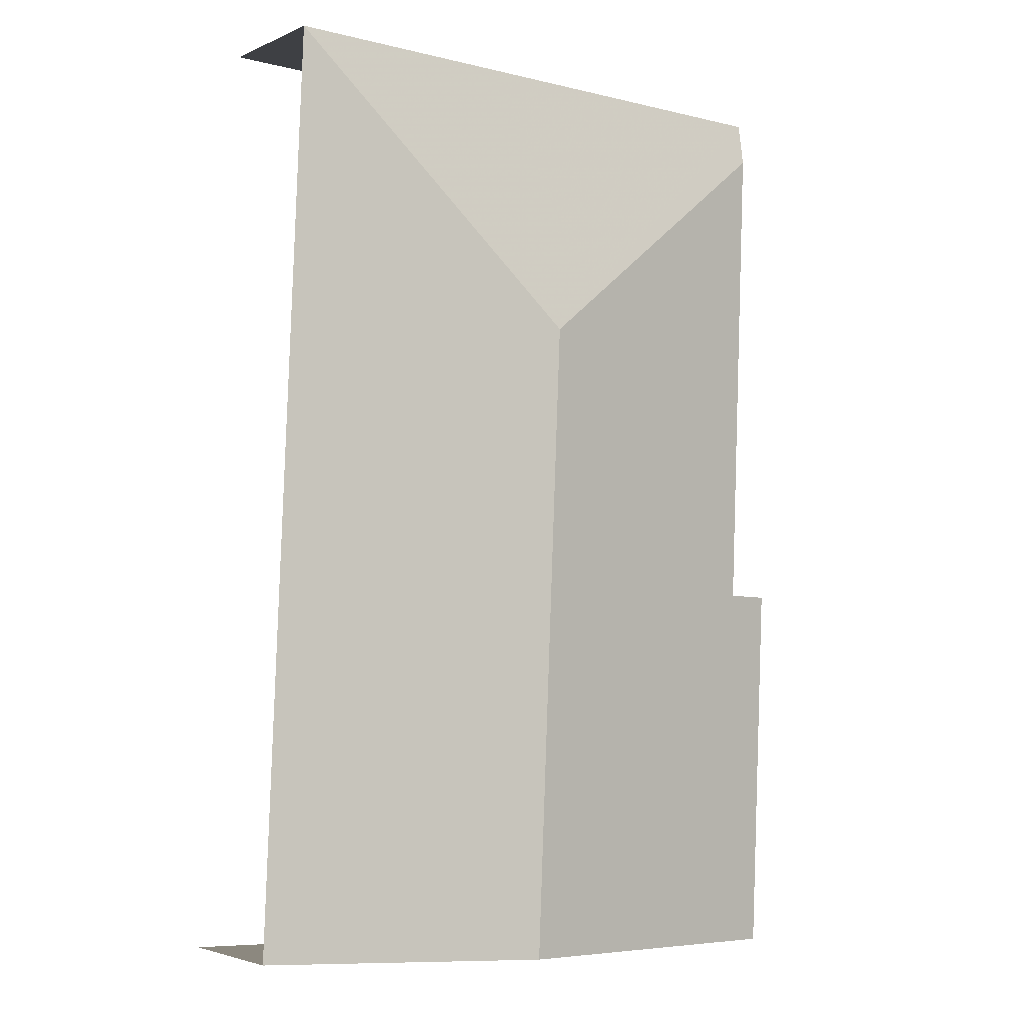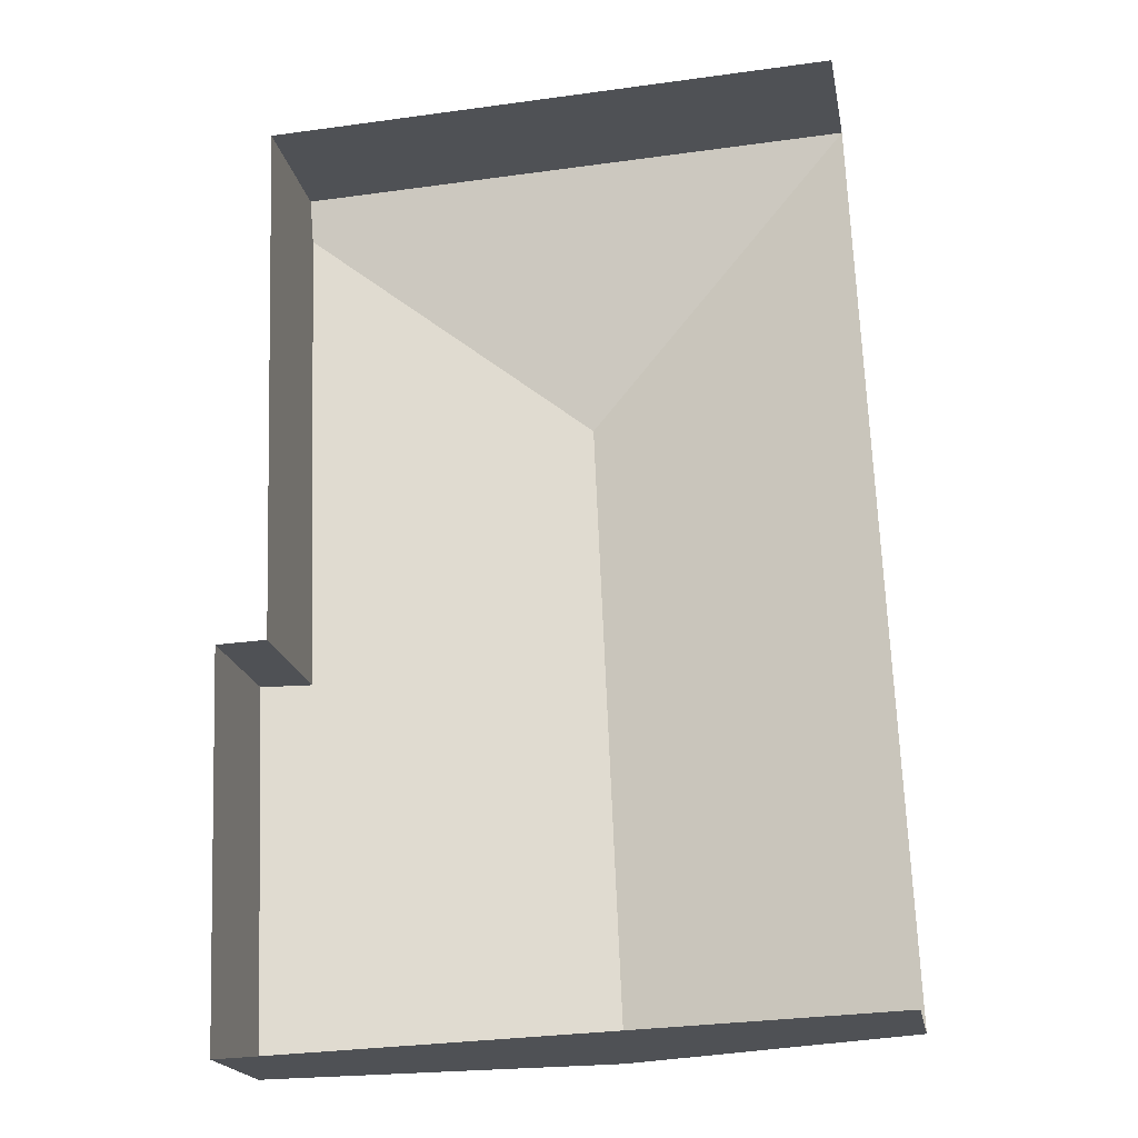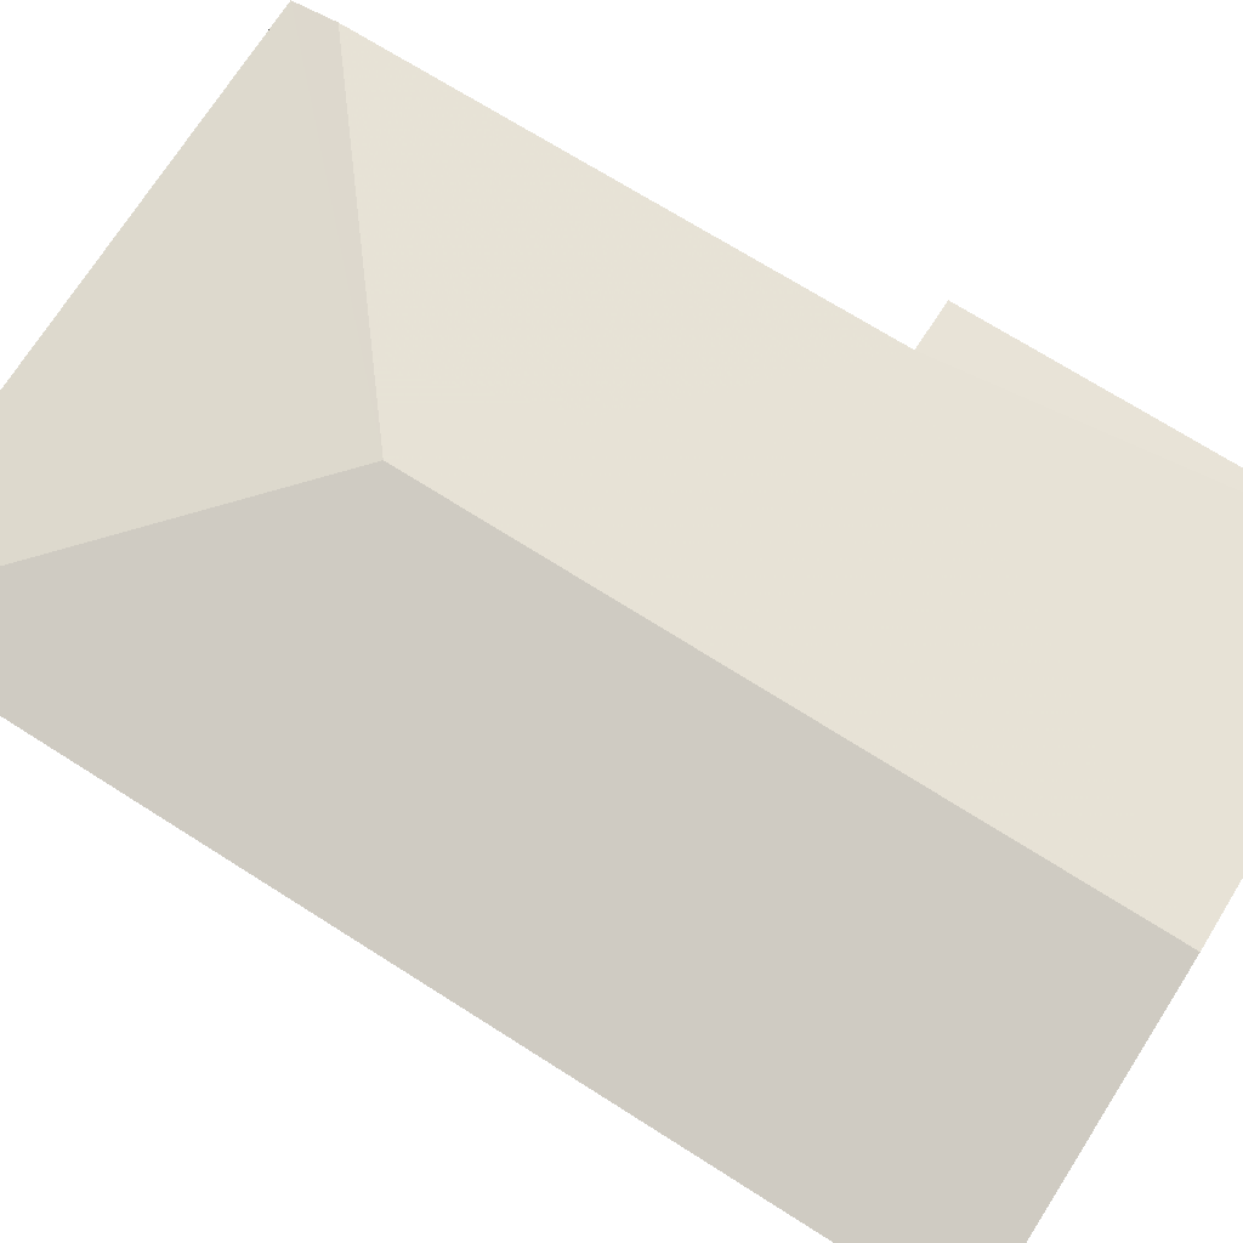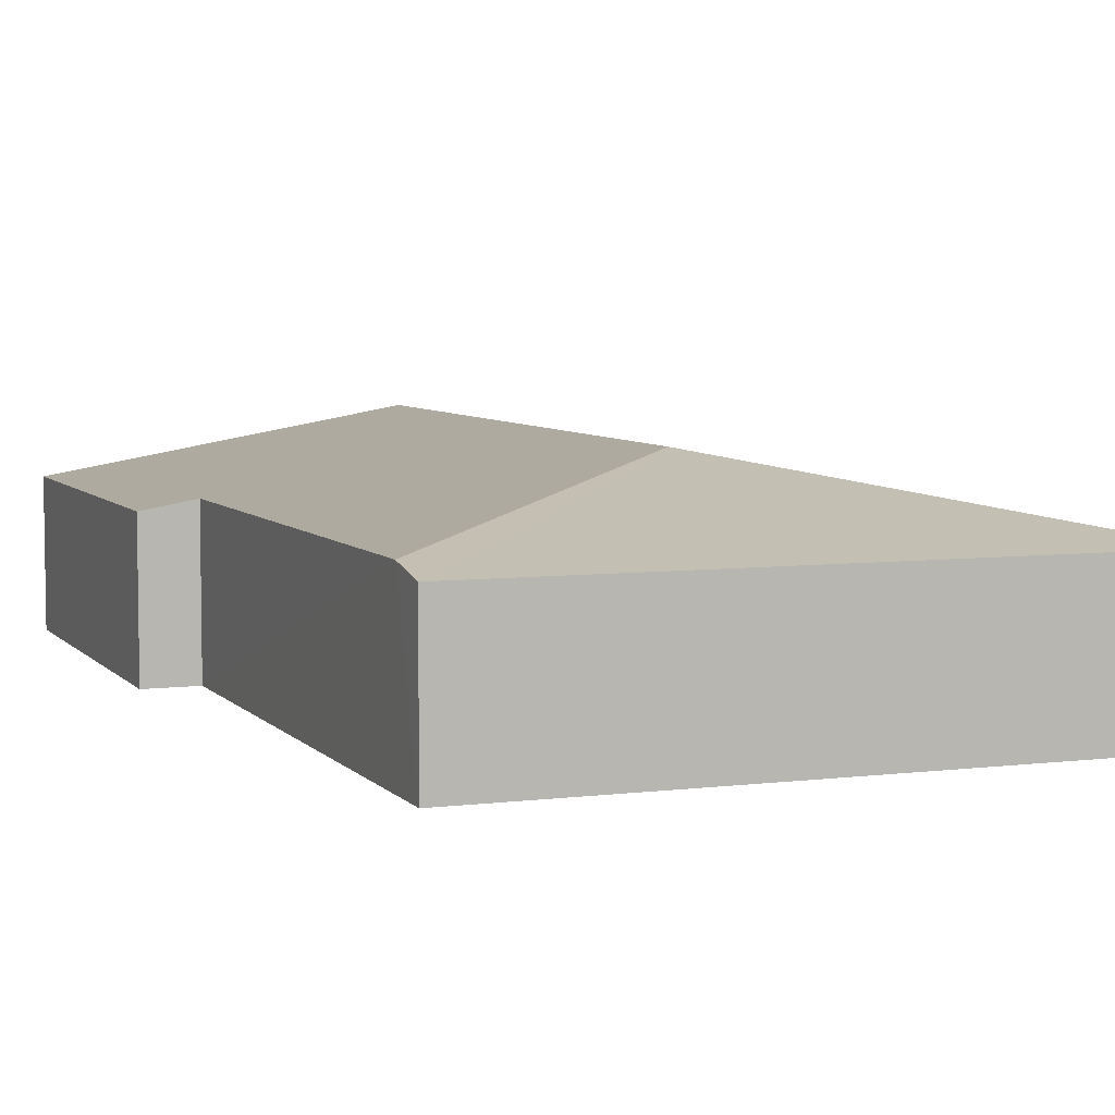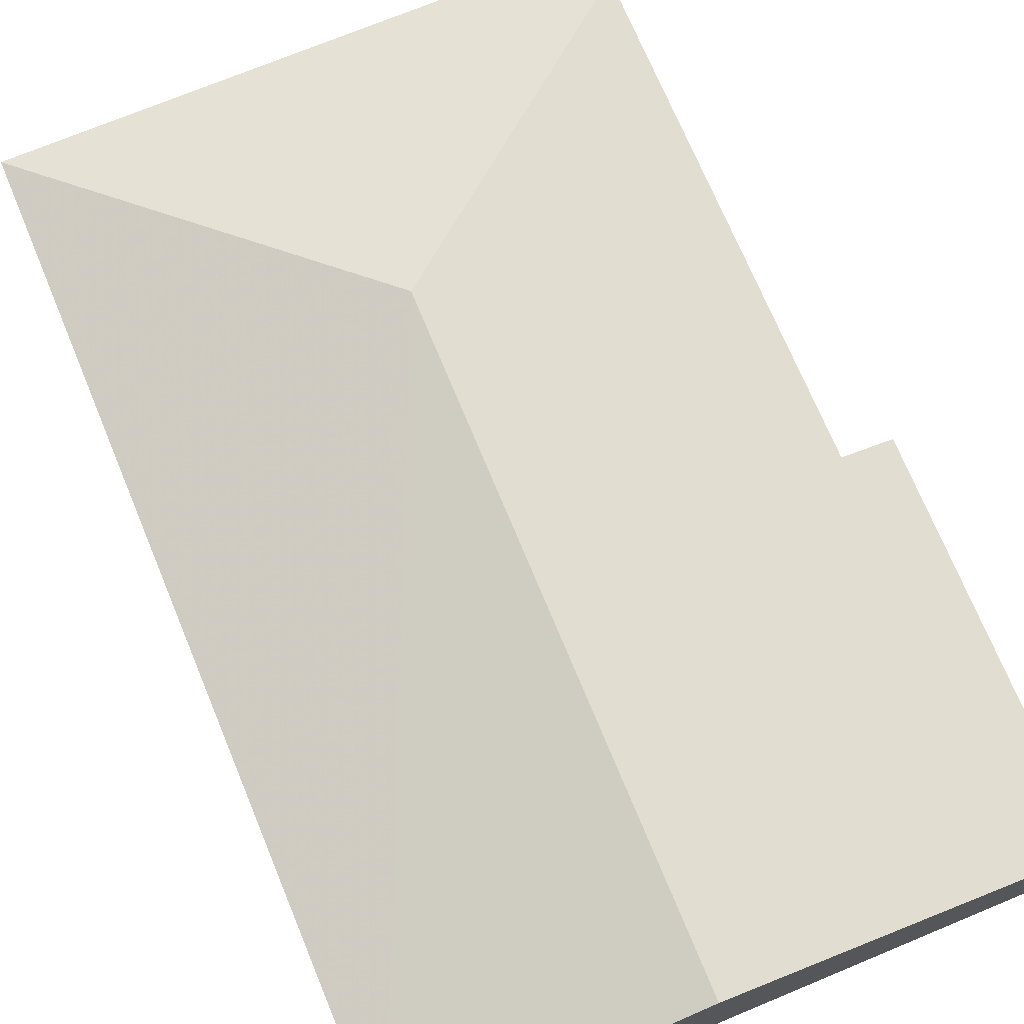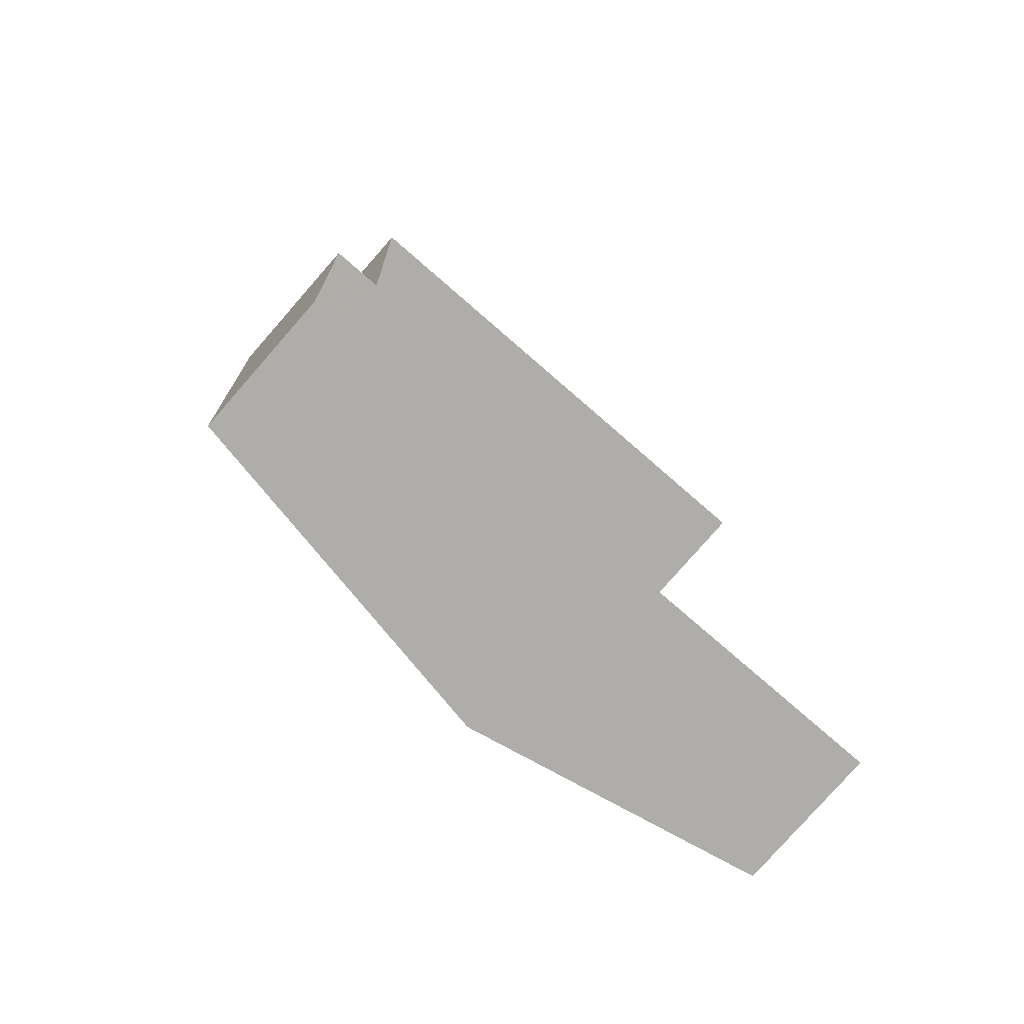
<metadata>
{"format":"obj","ext":"obj","renderer":"f3d","projection":"perspective","resolution":1024,"background":"white","views":[{"elev":-3.2,"azim":-34.5,"up":"+Y"},{"elev":-19.7,"azim":-169.6,"up":"+Y"},{"elev":72.3,"azim":-60.1,"up":"+Z"},{"elev":6.0,"azim":156.6,"up":"+Z"},{"elev":72.6,"azim":-24.9,"up":"+Z"},{"elev":-78.7,"azim":138.9,"up":"+Y"}]}
</metadata>
<code>
v -3.735e+05 -1.038e+05 27.55
v -3.735e+05 -1.038e+05 27.55
v -3.735e+05 -1.038e+05 27.55
v -3.735e+05 -1.038e+05 27.55
v -3.735e+05 -1.038e+05 27.55
v -3.735e+05 -1.038e+05 27.55
v -3.735e+05 -1.038e+05 39.08
v -3.735e+05 -1.038e+05 35.67
v -3.735e+05 -1.038e+05 35.67
v -3.735e+05 -1.038e+05 36.21
v -3.735e+05 -1.038e+05 35.67
v -3.735e+05 -1.038e+05 39.08
v -3.735e+05 -1.038e+05 36.18
v -3.735e+05 -1.038e+05 35.67
v -3.735e+05 -1.038e+05 35.67
f 1 2 3
f 3 2 4
f 1 5 2
f 4 2 6
f 9 1 3
f 11 9 3
f 7 8 9
f 7 10 8
f 7 11 12
f 7 9 11
f 10 7 13
f 7 12 13
f 13 14 15
f 13 12 14
f 11 3 12
f 3 4 12
f 4 14 12
f 6 14 4
f 6 15 14
f 2 5 10
f 2 10 13
f 5 8 10
f 15 6 2
f 13 15 2
f 5 1 9
f 8 5 9

</code>
